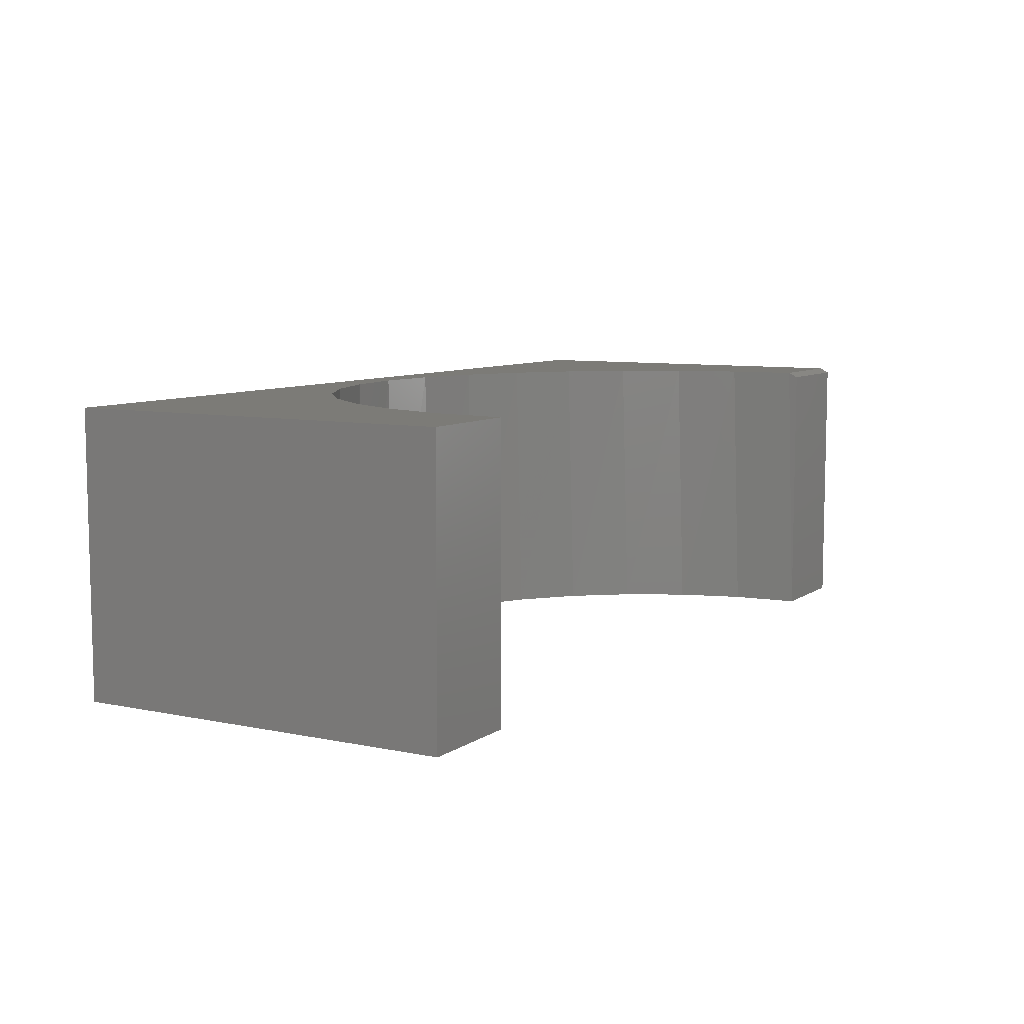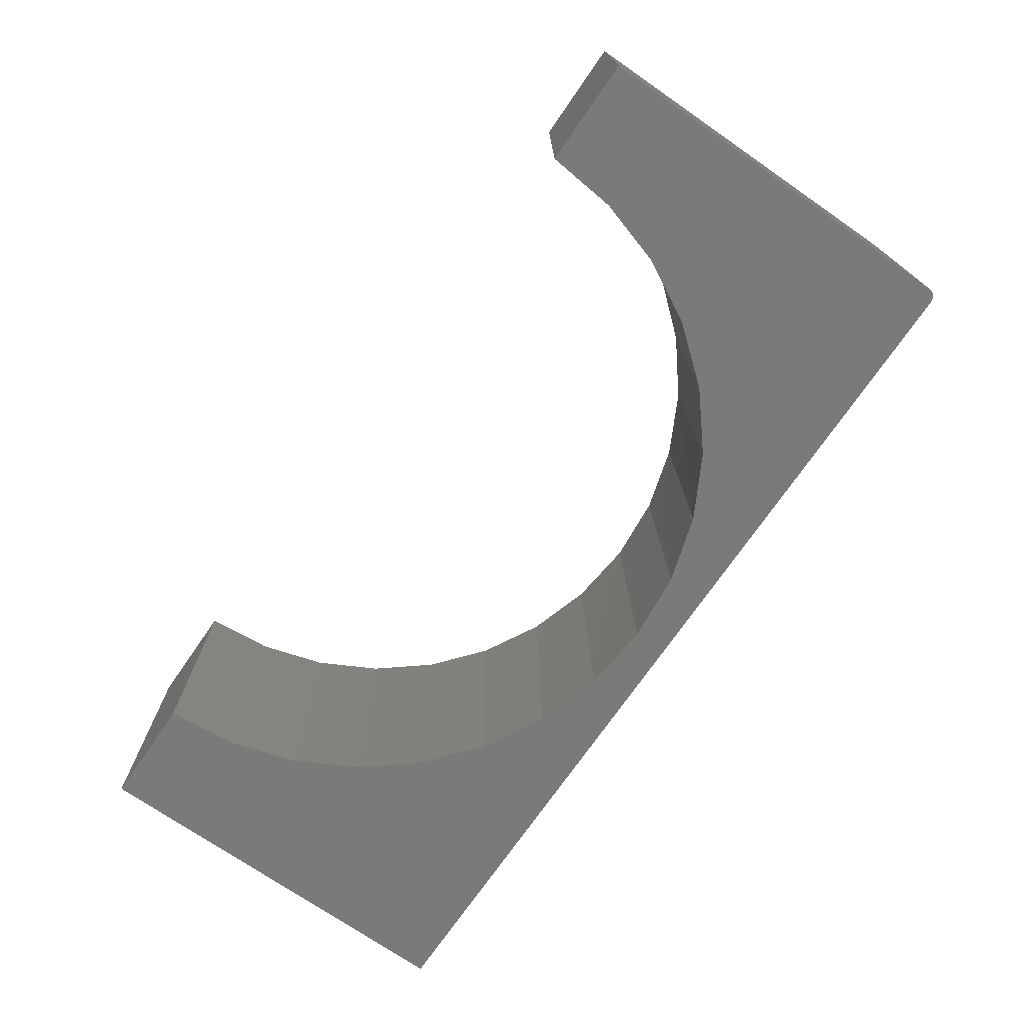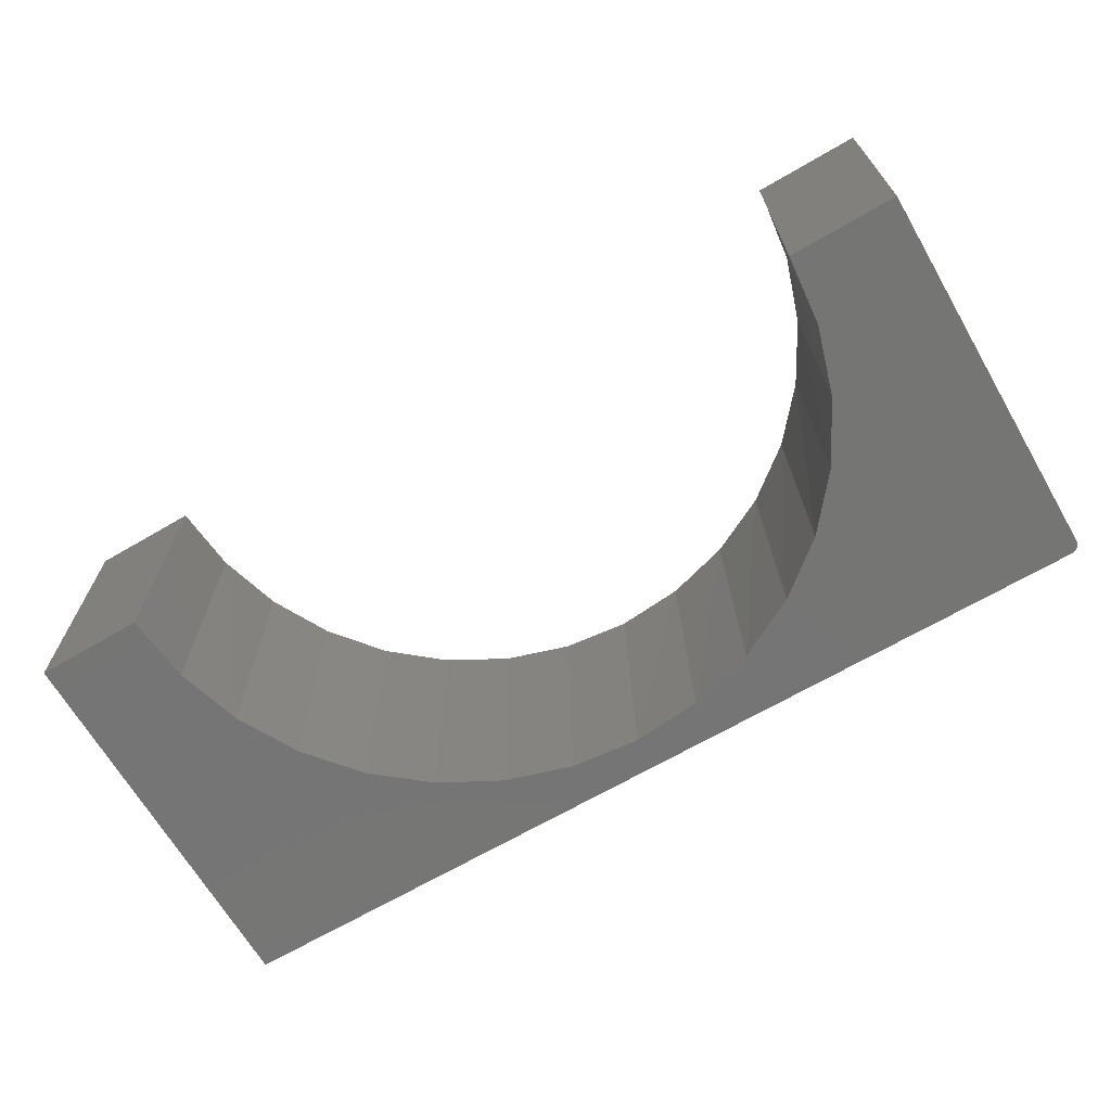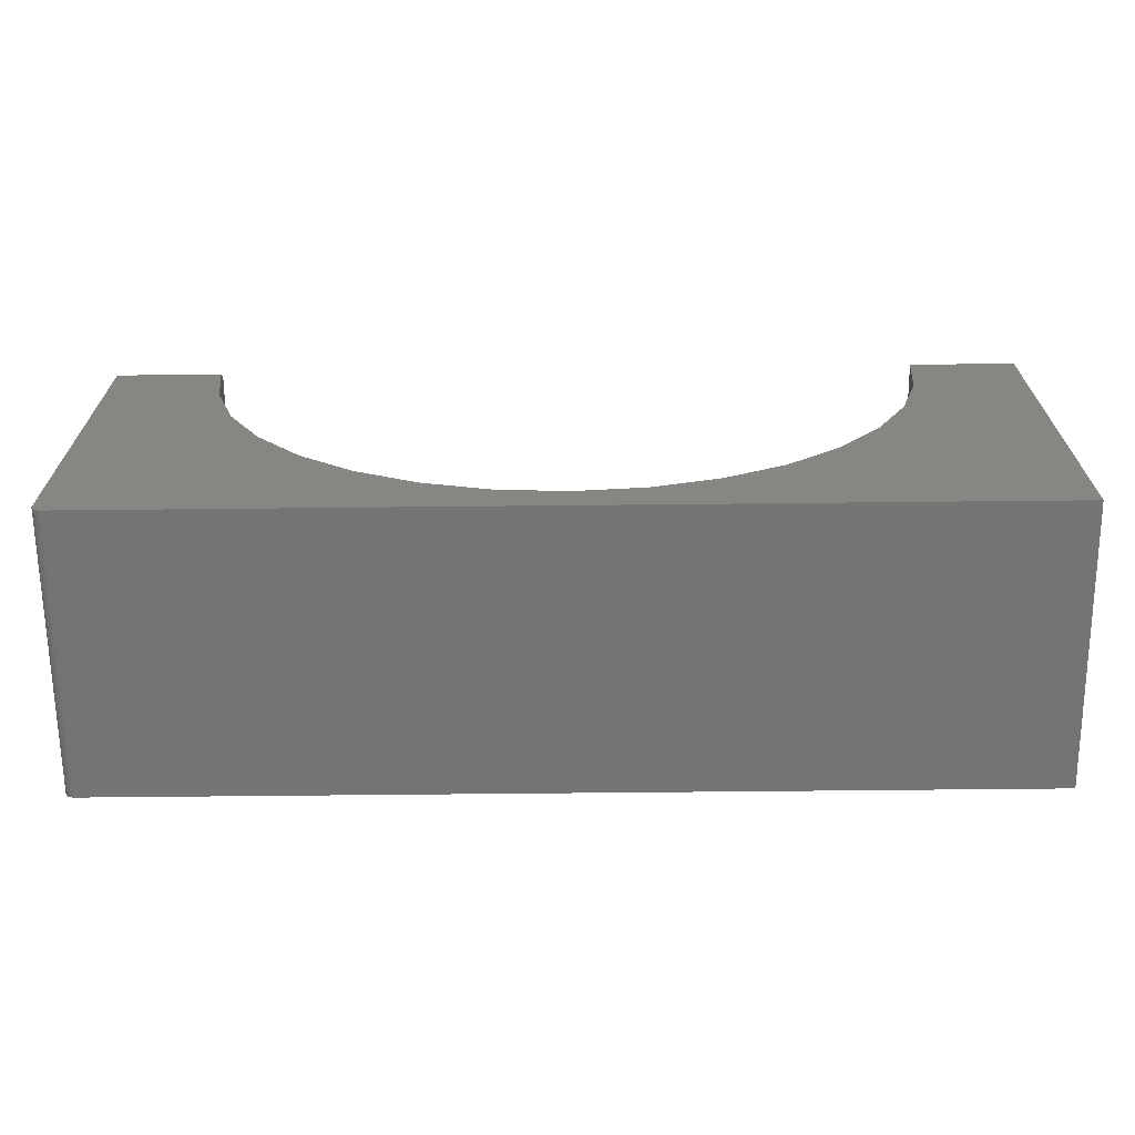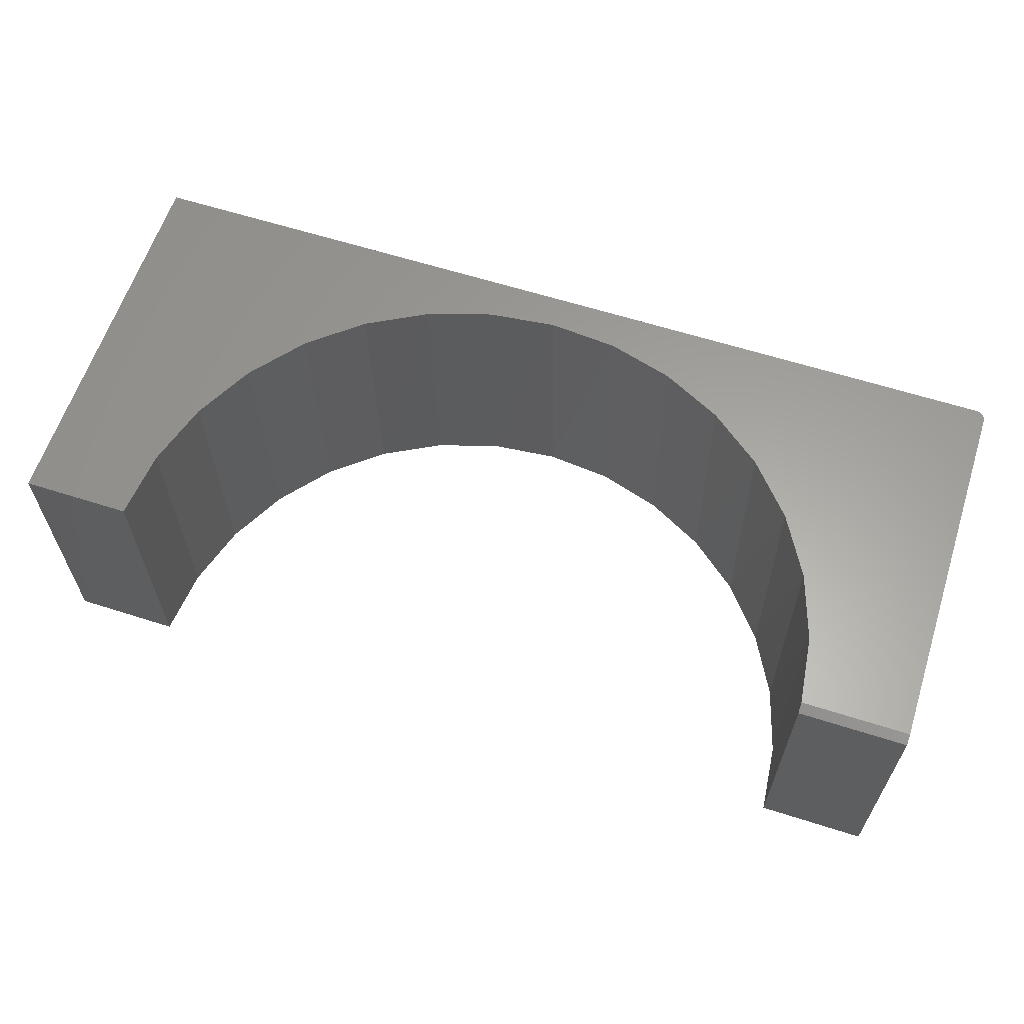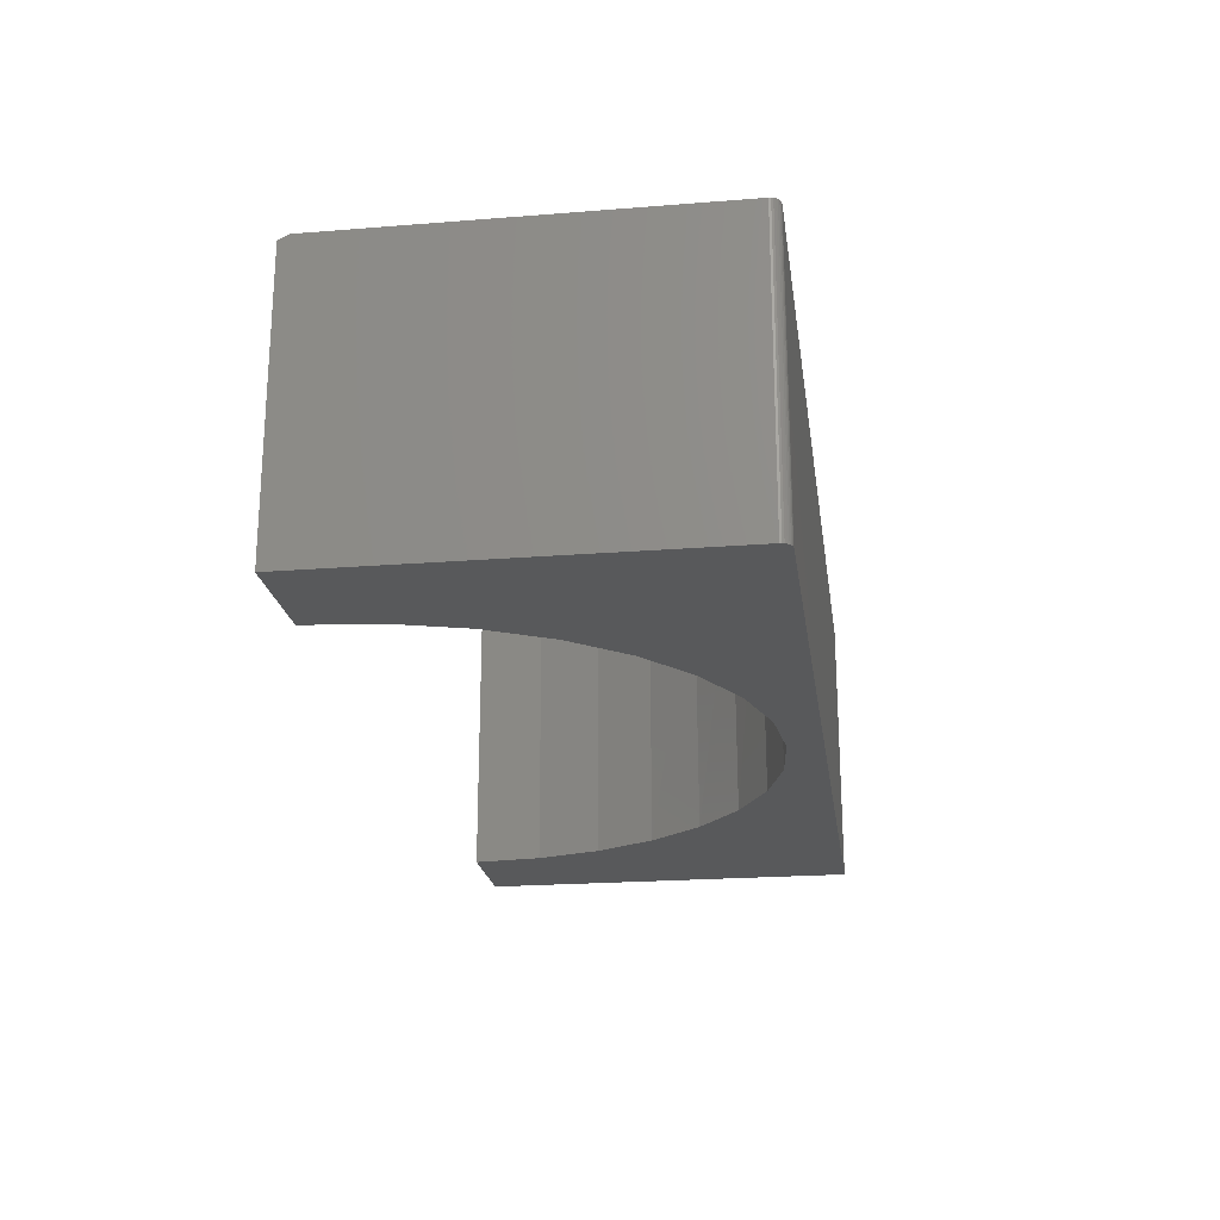
<metadata>
{"format":"stl","ext":"stl","renderer":"f3d","projection":"perspective","resolution":1024,"background":"white","views":[{"elev":8.0,"azim":-59.9,"up":"+Y"},{"elev":-72.9,"azim":55.4,"up":"+Y"},{"elev":-67.5,"azim":30.3,"up":"+Y"},{"elev":-66.9,"azim":-179.4,"up":"+Z"},{"elev":61.7,"azim":18.0,"up":"+Y"},{"elev":-21.6,"azim":98.0,"up":"+Y"}]}
</metadata>
<code>
# stl→obj: 60 verts, 116 faces
v -0.7344 0.2266 -0.5312
v 0.7404 0.2266 -0.5301
v 0.7344 0.2266 -0.5312
v 0.7374 0.2266 -0.5309
v 0.75 0.2266 -0.5156
v -7.333e-07 0.2266 -0.4765
v 0.1104 0.2266 -0.4673
v 0.217 0.2266 -0.4368
v 0.3157 0.2266 -0.3863
v 0.4027 0.2266 -0.3177
v 0.4748 0.2266 -0.2336
v 0.5293 0.2266 -0.1371
v 0.5641 0.2266 -0.03184
v 0.5779 0.2266 0.07812
v 0.75 0.2266 0.07812
v 0.7497 0.2266 -0.5187
v 0.7488 0.2266 -0.5216
v 0.7474 0.2266 -0.5243
v 0.7454 0.2266 -0.5267
v 0.7431 0.2266 -0.5286
v -0.7344 0.2266 0.09375
v -0.5625 0.2266 0.09375
v -0.5517 0.2266 -0.01655
v -0.5198 0.2266 -0.1227
v -0.468 0.2266 -0.2207
v -0.3982 0.2266 -0.3067
v -0.3131 0.2266 -0.3777
v -0.2158 0.2266 -0.4309
v -0.1101 0.2266 -0.4642
v 0.75 -0.2266 -0.5156
v 0.75 -0.2266 0.09375
v 0.75 0.2188 0.09375
v 0.7344 -0.2266 -0.5312
v 0.7374 -0.2266 -0.5309
v 0.7404 -0.2266 -0.5301
v 0.5781 -0.2266 0.09375
v 0.5672 -0.2266 -0.01751
v 0.5347 -0.2266 -0.1245
v 0.482 -0.2266 -0.2231
v 0.4111 -0.2266 -0.3095
v 0.3247 -0.2266 -0.3804
v 0.2261 -0.2266 -0.4332
v 0.1191 -0.2266 -0.4656
v 0.007812 -0.2266 -0.4766
v -0.7344 -0.2266 -0.5312
v 0.7431 -0.2266 -0.5286
v 0.7454 -0.2266 -0.5267
v 0.7474 -0.2266 -0.5243
v 0.7488 -0.2266 -0.5216
v 0.7497 -0.2266 -0.5187
v -0.1034 -0.2266 -0.4656
v -0.2104 -0.2266 -0.4332
v -0.309 -0.2266 -0.3804
v -0.3955 -0.2266 -0.3095
v -0.4664 -0.2266 -0.2231
v -0.5191 -0.2266 -0.1245
v -0.5515 -0.2266 -0.01751
v -0.5625 -0.2266 0.09375
v -0.7344 -0.2266 0.09375
v 0.5781 0.2188 0.09375
f 1 2 3
f 2 4 3
f 5 6 7
f 5 7 8
f 5 8 9
f 5 9 10
f 5 10 11
f 5 11 12
f 5 12 13
f 5 13 14
f 5 14 15
f 6 5 16
f 6 16 17
f 6 17 18
f 6 18 19
f 6 19 20
f 6 20 2
f 6 2 1
f 1 21 22
f 1 22 23
f 1 23 24
f 1 24 25
f 1 25 26
f 1 26 27
f 1 27 28
f 1 28 29
f 1 29 6
f 30 5 31
f 31 5 15
f 31 15 32
f 33 34 35
f 30 31 36
f 30 36 37
f 30 37 38
f 30 38 39
f 30 39 40
f 30 40 41
f 30 41 42
f 30 42 43
f 30 43 44
f 45 33 35
f 45 35 46
f 45 46 47
f 45 47 48
f 45 48 49
f 45 49 50
f 45 50 30
f 45 30 44
f 45 44 51
f 45 51 52
f 45 52 53
f 45 53 54
f 45 54 55
f 45 55 56
f 45 56 57
f 45 57 58
f 45 58 59
f 45 1 33
f 33 1 3
f 5 30 16
f 16 30 50
f 16 50 17
f 17 50 49
f 17 49 18
f 18 49 48
f 18 48 19
f 19 48 47
f 19 47 20
f 20 47 46
f 20 46 2
f 2 46 35
f 2 35 4
f 4 35 34
f 4 34 3
f 3 34 33
f 38 37 13
f 12 38 13
f 39 38 12
f 11 39 12
f 40 39 11
f 10 40 11
f 41 40 10
f 9 41 10
f 42 41 9
f 8 42 9
f 43 42 8
f 7 43 8
f 44 43 7
f 6 44 7
f 51 44 6
f 29 51 6
f 52 51 29
f 28 52 29
f 53 52 28
f 27 53 28
f 54 53 27
f 26 54 27
f 55 54 26
f 25 55 26
f 56 55 25
f 13 37 14
f 14 37 36
f 14 36 60
f 25 24 56
f 56 24 23
f 56 23 57
f 57 23 22
f 57 22 58
f 31 32 36
f 36 32 60
f 32 15 60
f 60 15 14
f 59 21 45
f 45 21 1
f 58 22 59
f 59 22 21

</code>
